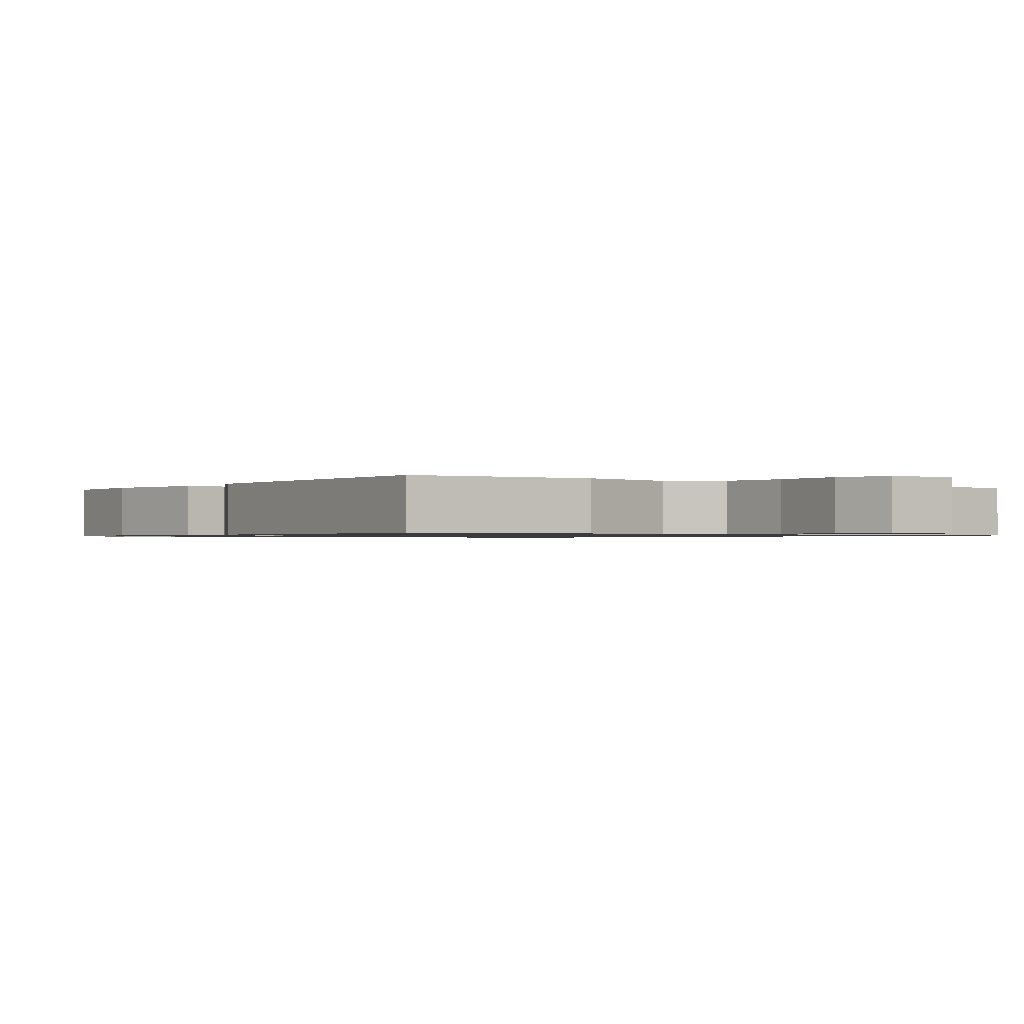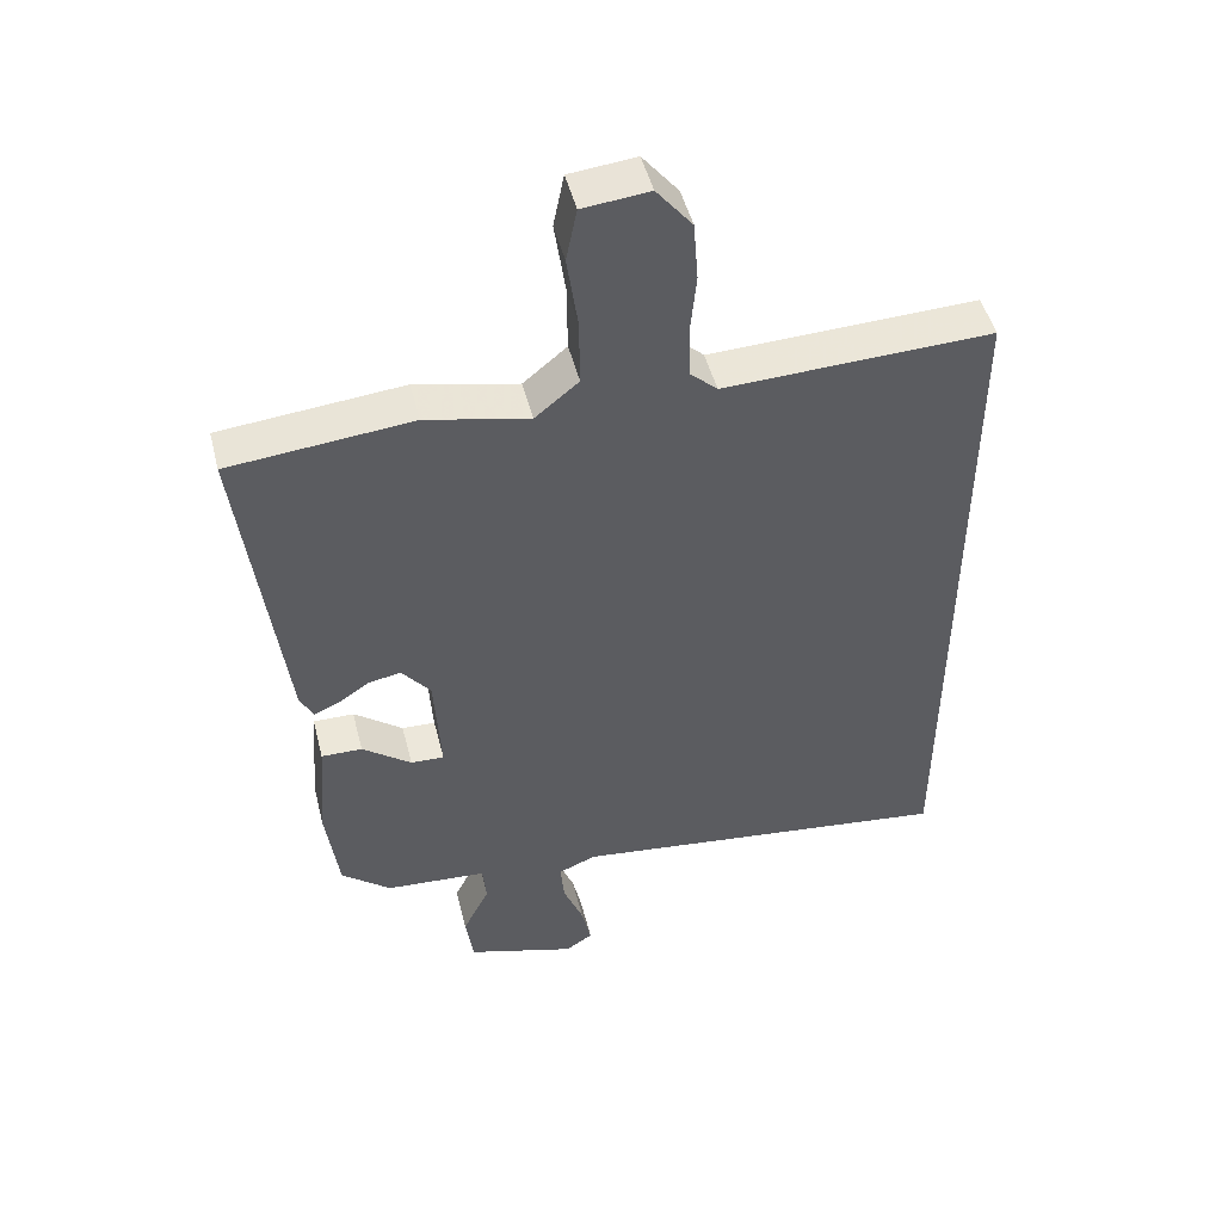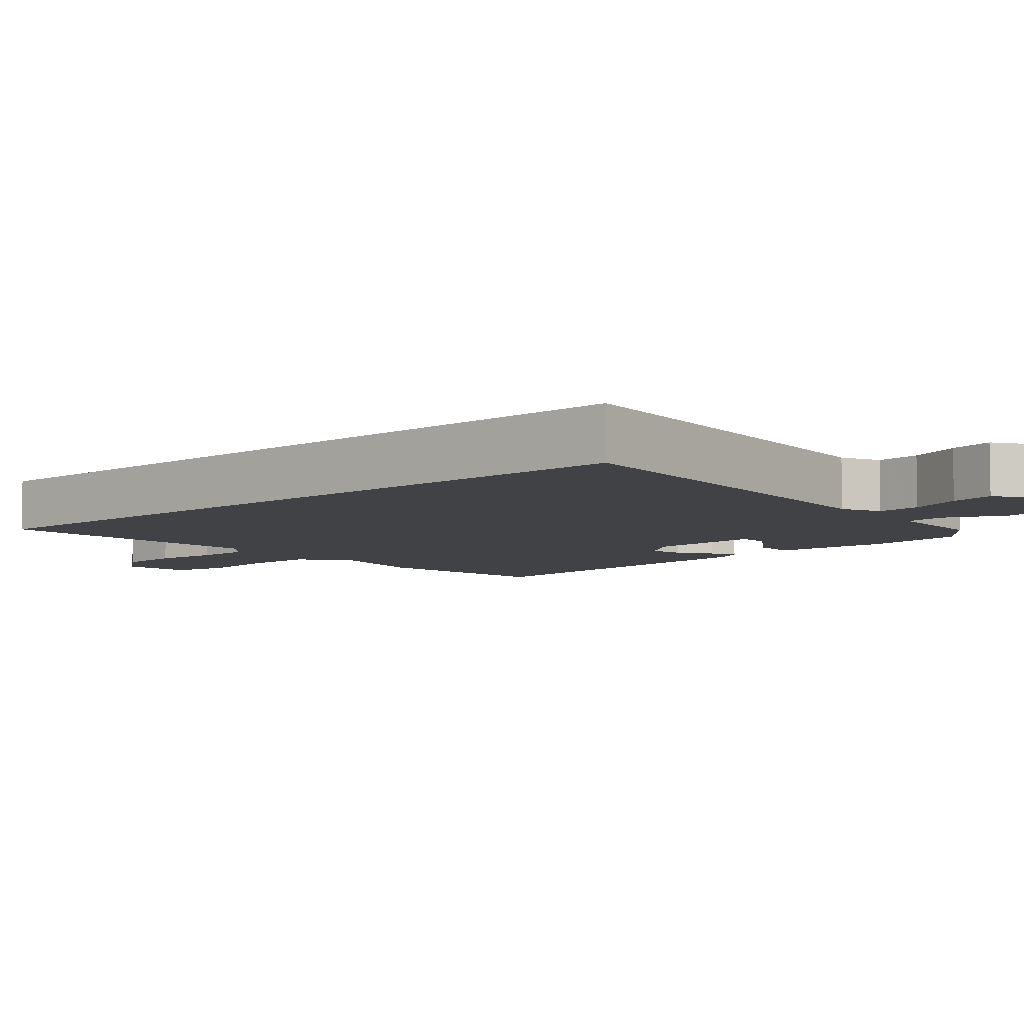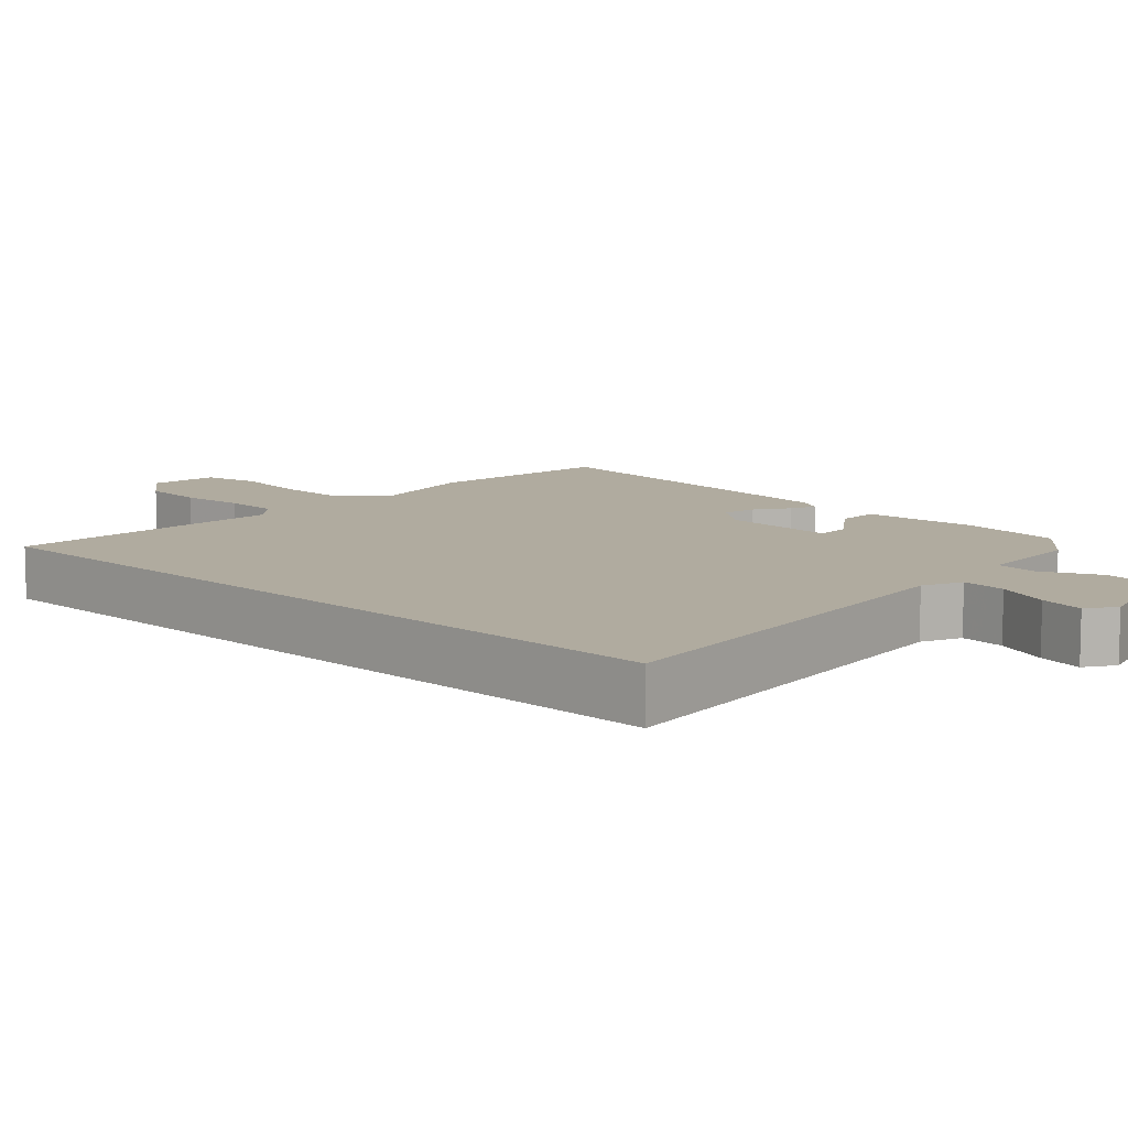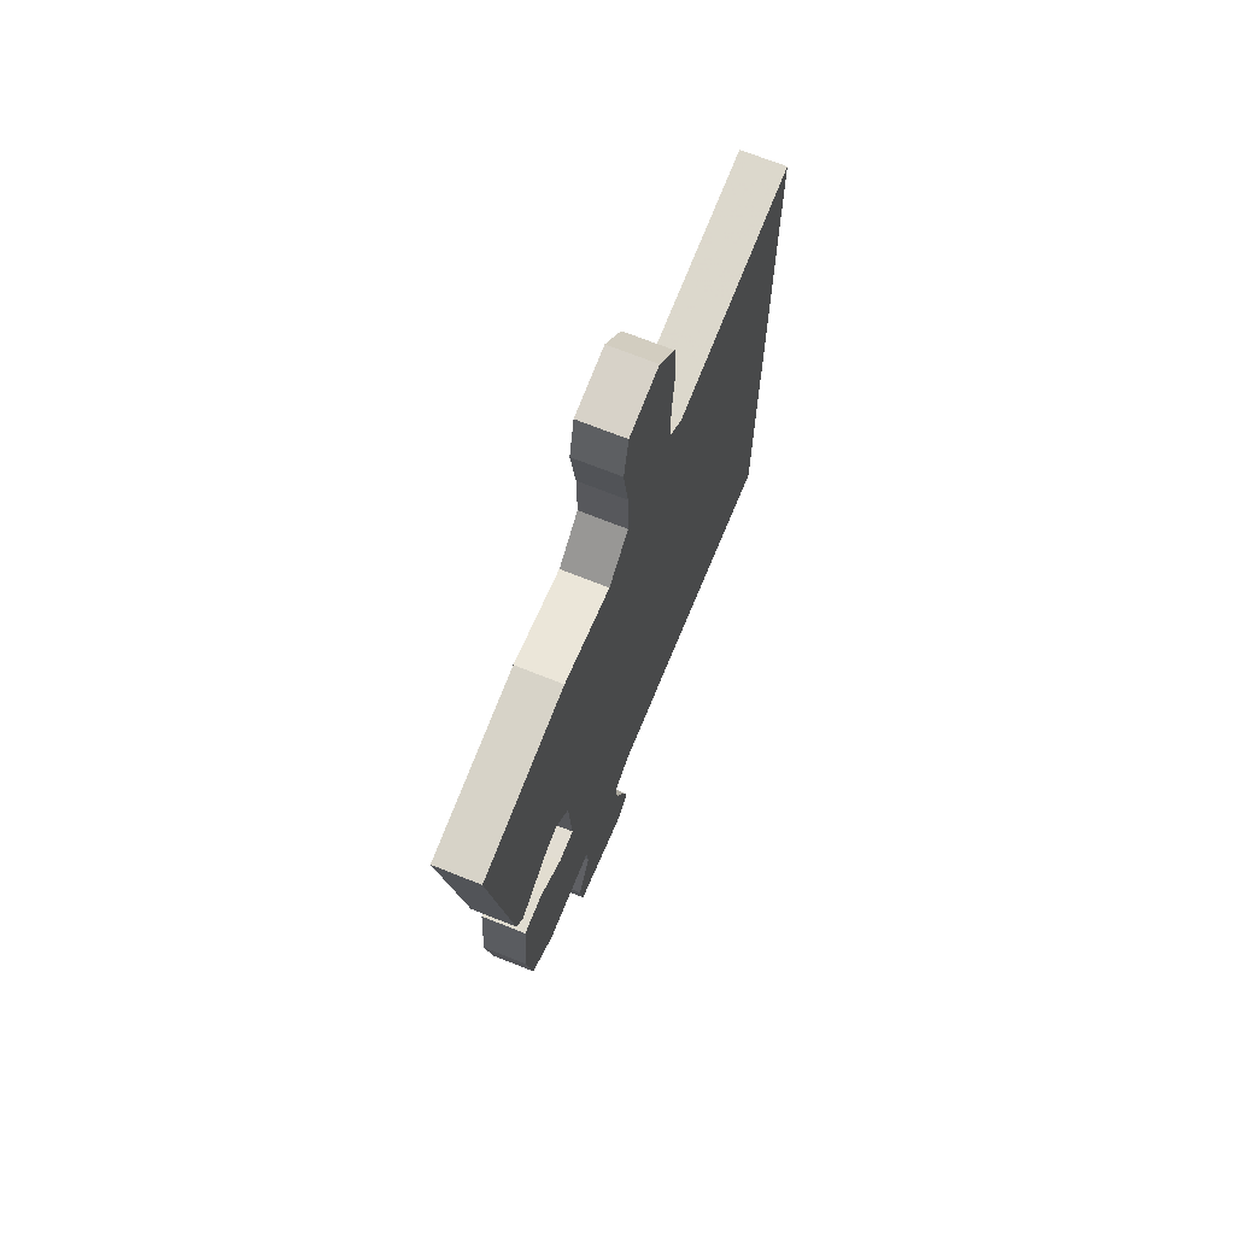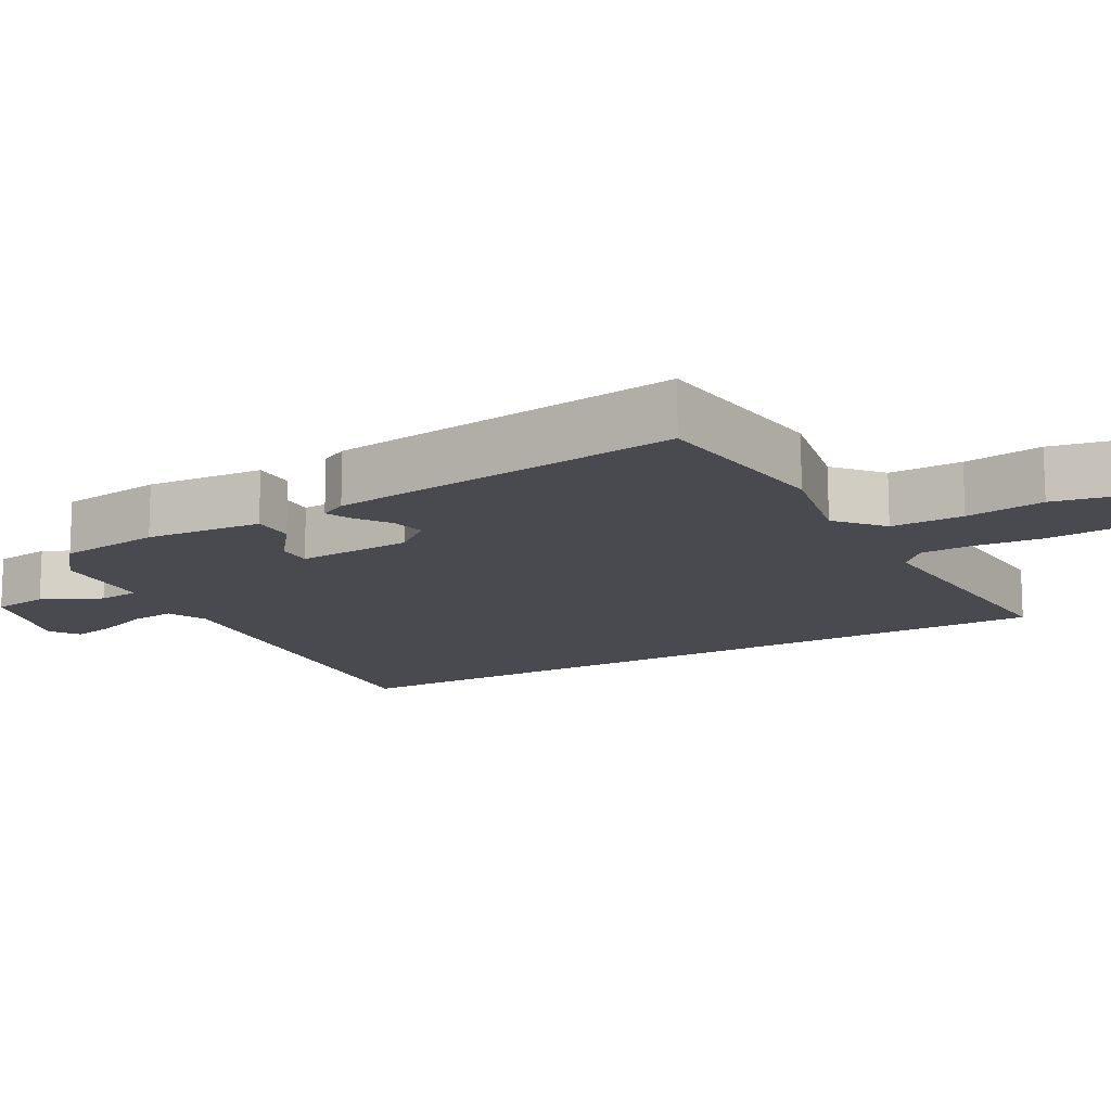
<metadata>
{"format":"obj","ext":"obj","renderer":"f3d","projection":"perspective","resolution":1024,"background":"white","views":[{"elev":-0.8,"azim":-38.8,"up":"+Y"},{"elev":48.6,"azim":-14.1,"up":"+Z"},{"elev":-6.4,"azim":132.0,"up":"+Y"},{"elev":9.7,"azim":133.6,"up":"+Y"},{"elev":70.7,"azim":-68.3,"up":"+Z"},{"elev":-13.6,"azim":-60.1,"up":"+Y"}]}
</metadata>
<code>
v 0.5 0.07 0.493
v 0.5 0.07 -0.611
v -0.08 0.07 -0.541
v -0.136 0.07 -0.565
v -0.13 0.07 -0.628
v -0.1 0.07 -0.704
v -0.086 0.07 -0.768
v -0.127 0.07 -0.795
v -0.29 0.07 -0.745
v -0.301 0.07 -0.665
v -0.261 0.07 -0.583
v -0.267 0.07 -0.524
v -0.419 0.07 -0.513
v -0.493 0.07 -0.452
v -0.512 0.07 -0.307
v -0.499 0.07 -0.143
v -0.438 0.07 -0.144
v -0.365 0.07 -0.2
v -0.315 0.07 -0.202
v -0.325 0.07 -0.039
v -0.368 0.07 0.015
v -0.417 0.07 0.006
v -0.464 0.07 -0.026
v -0.501 0.07 -0.042
v -0.521 0.07 -0.004
v -0.582 0.07 0.492
v -0.31 0.07 0.518
v -0.157 0.07 0.484
v -0.092 0.07 0.538
v -0.093 0.07 0.64
v -0.109 0.07 0.751
v -0.093 0.07 0.831
v 0.006 0.07 0.841
v 0.059 0.07 0.775
v 0.066 0.07 0.685
v 0.057 0.07 0.593
v 0.059 0.07 0.517
v 0.1 0.07 0.479
v 0.5 0 0.493
v 0.5 0 -0.611
v -0.08 0 -0.541
v -0.136 0 -0.565
v -0.13 0 -0.628
v -0.1 0 -0.704
v -0.086 0 -0.768
v -0.127 0 -0.795
v -0.29 0 -0.745
v -0.301 0 -0.665
v -0.261 0 -0.583
v -0.267 0 -0.524
v -0.419 0 -0.513
v -0.493 0 -0.452
v -0.512 0 -0.307
v -0.499 0 -0.143
v -0.438 0 -0.144
v -0.365 0 -0.2
v -0.315 0 -0.202
v -0.325 0 -0.039
v -0.368 0 0.015
v -0.417 0 0.006
v -0.464 0 -0.026
v -0.501 0 -0.042
v -0.521 0 -0.004
v -0.582 0 0.492
v -0.31 0 0.518
v -0.157 0 0.484
v -0.092 0 0.538
v -0.093 0 0.64
v -0.109 0 0.751
v -0.093 0 0.831
v 0.006 0 0.841
v 0.059 0 0.775
v 0.066 0 0.685
v 0.057 0 0.593
v 0.059 0 0.517
v 0.1 0 0.479
f 33 34 35 36
f 33 36 37
f 30 31 32 33
f 29 30 33 37
f 28 29 37 38
f 26 27 28
f 25 26 28 38
f 22 23 24 25
f 21 22 25 38
f 15 16 17 18
f 15 18 19
f 12 13 14 15
f 12 15 19
f 8 9 10 11
f 8 11 12
f 5 6 7 8
f 4 5 8 12
f 3 4 12 19
f 20 21 38 1
f 3 19 20
f 1 2 3 20
f 74 73 72 71
f 75 74 71
f 71 70 69 68
f 75 71 68 67
f 76 75 67 66
f 66 65 64
f 76 66 64 63
f 63 62 61 60
f 76 63 60 59
f 56 55 54 53
f 57 56 53
f 53 52 51 50
f 57 53 50
f 49 48 47 46
f 50 49 46
f 46 45 44 43
f 50 46 43 42
f 57 50 42 41
f 39 76 59 58
f 58 57 41
f 58 41 40 39
f 1 39 40 2
f 2 40 41 3
f 3 41 42 4
f 4 42 43 5
f 5 43 44 6
f 6 44 45 7
f 7 45 46 8
f 8 46 47 9
f 9 47 48 10
f 10 48 49 11
f 11 49 50 12
f 12 50 51 13
f 13 51 52 14
f 14 52 53 15
f 15 53 54 16
f 16 54 55 17
f 17 55 56 18
f 18 56 57 19
f 19 57 58 20
f 20 58 59 21
f 21 59 60 22
f 22 60 61 23
f 23 61 62 24
f 24 62 63 25
f 25 63 64 26
f 26 64 65 27
f 27 65 66 28
f 28 66 67 29
f 29 67 68 30
f 30 68 69 31
f 31 69 70 32
f 32 70 71 33
f 33 71 72 34
f 34 72 73 35
f 35 73 74 36
f 36 74 75 37
f 37 75 76 38
f 38 76 39 1

</code>
